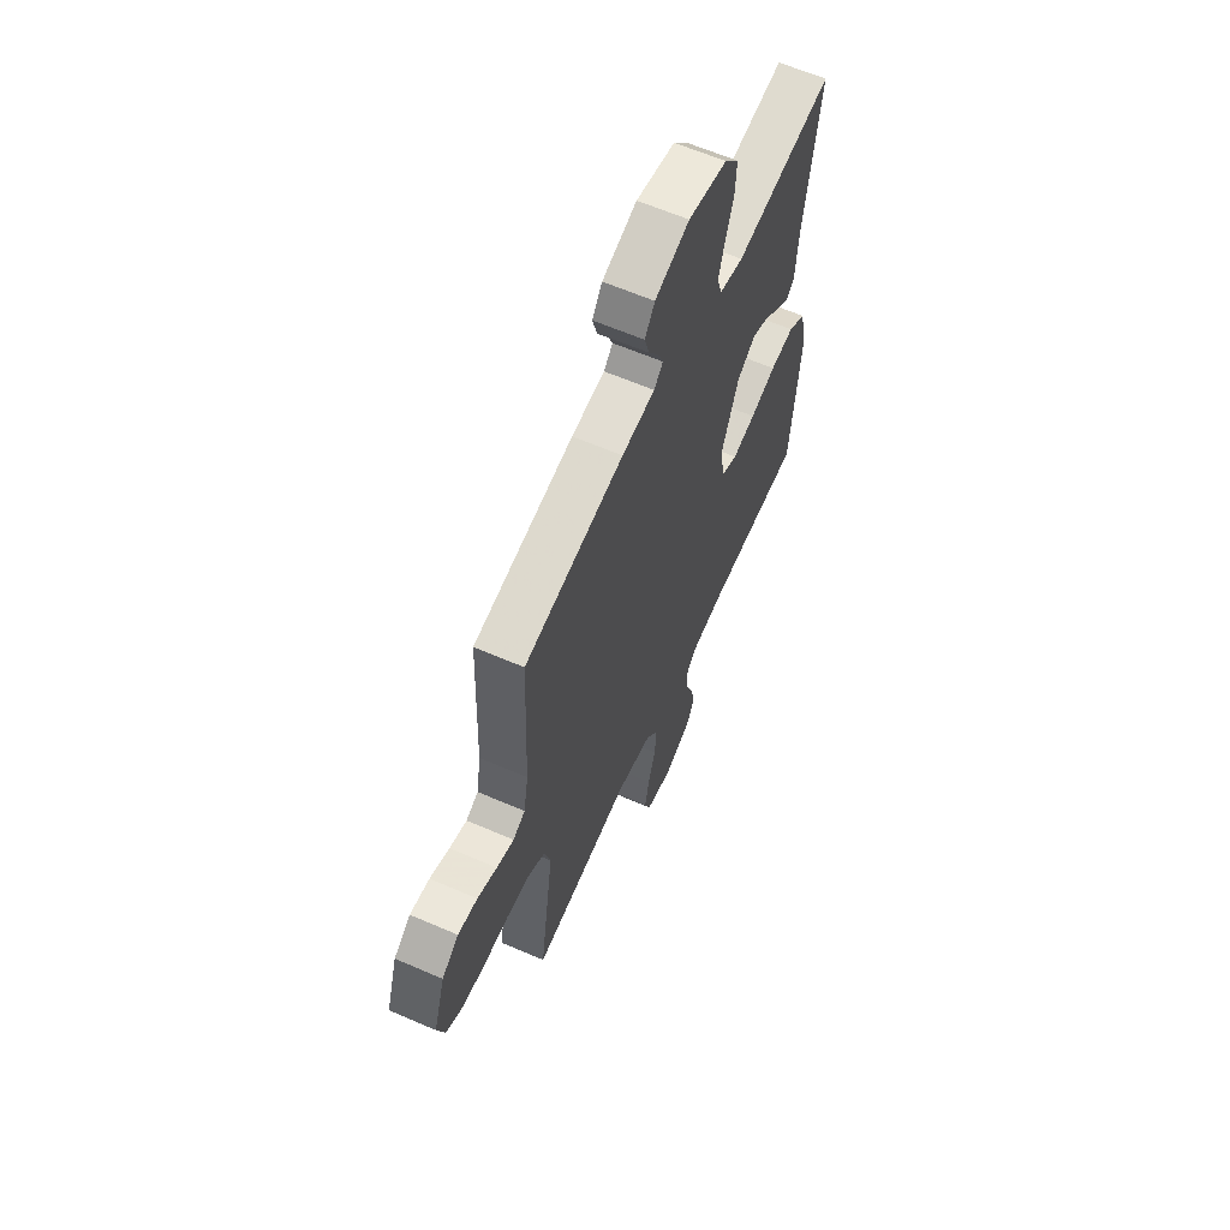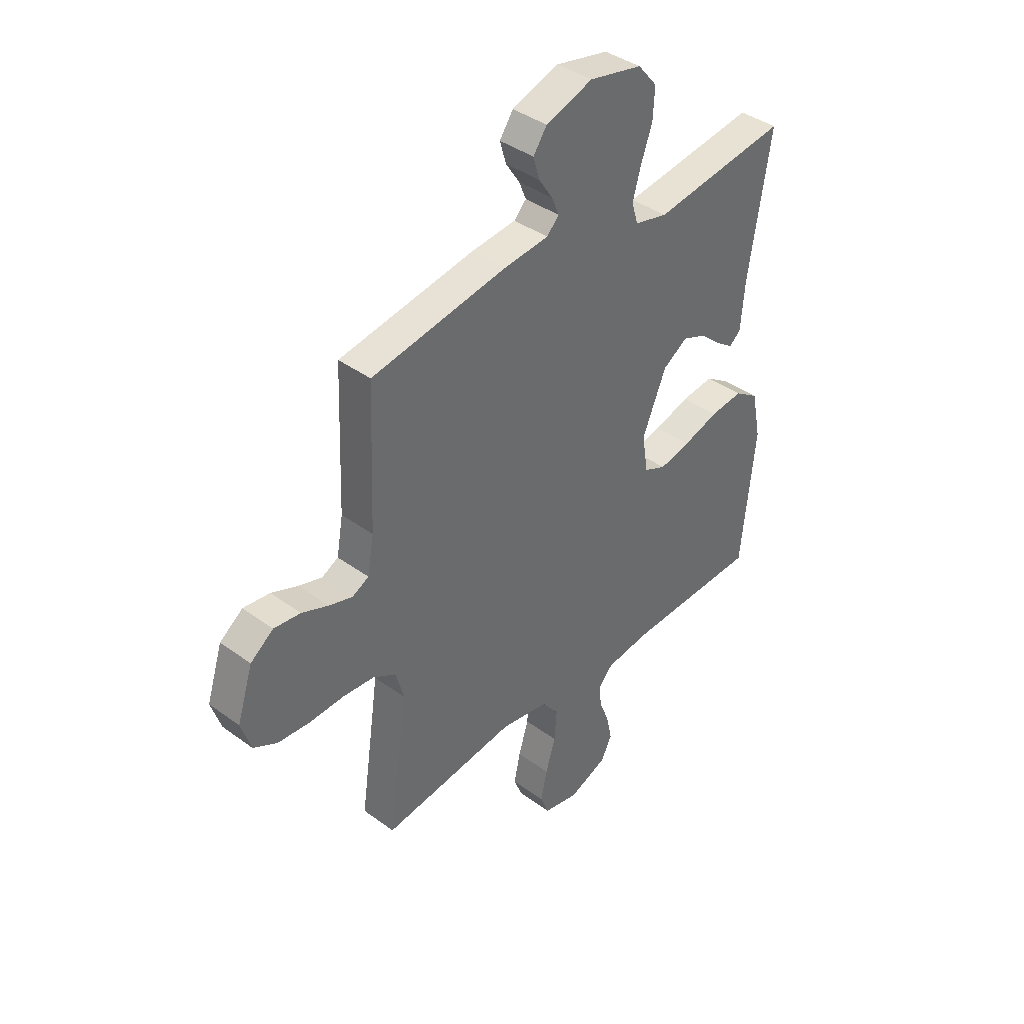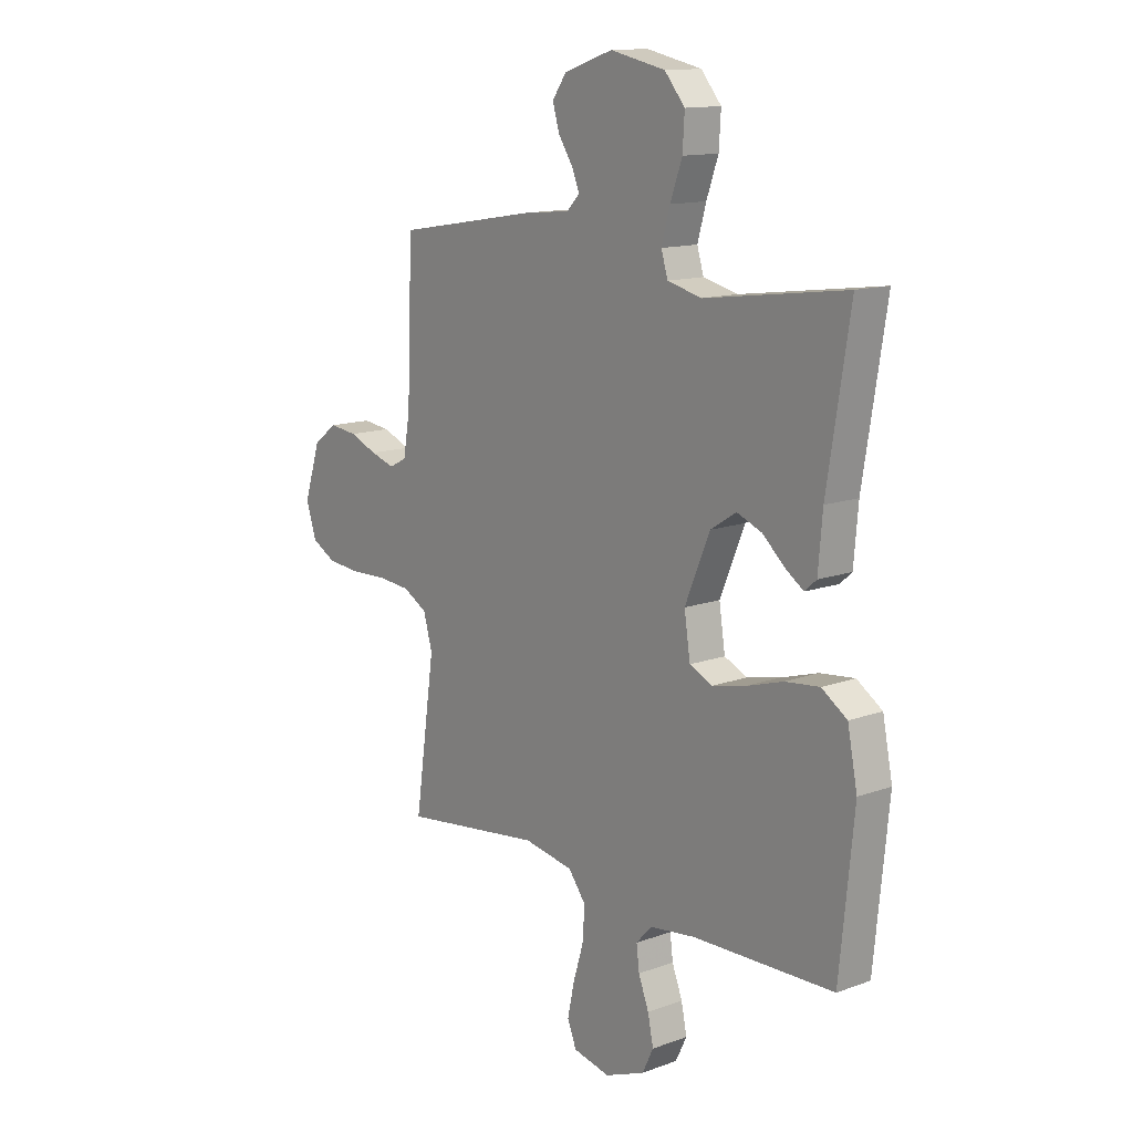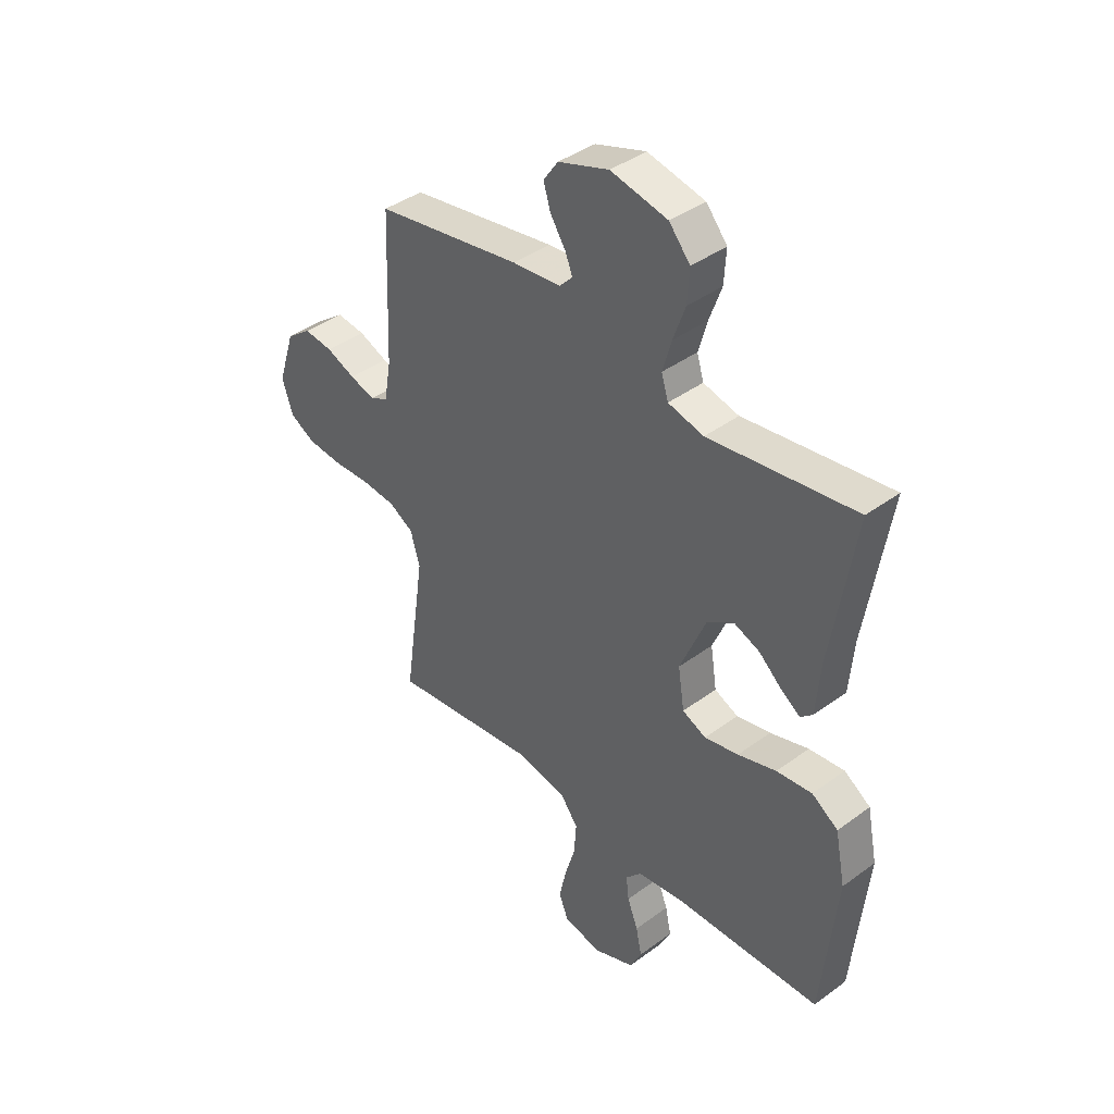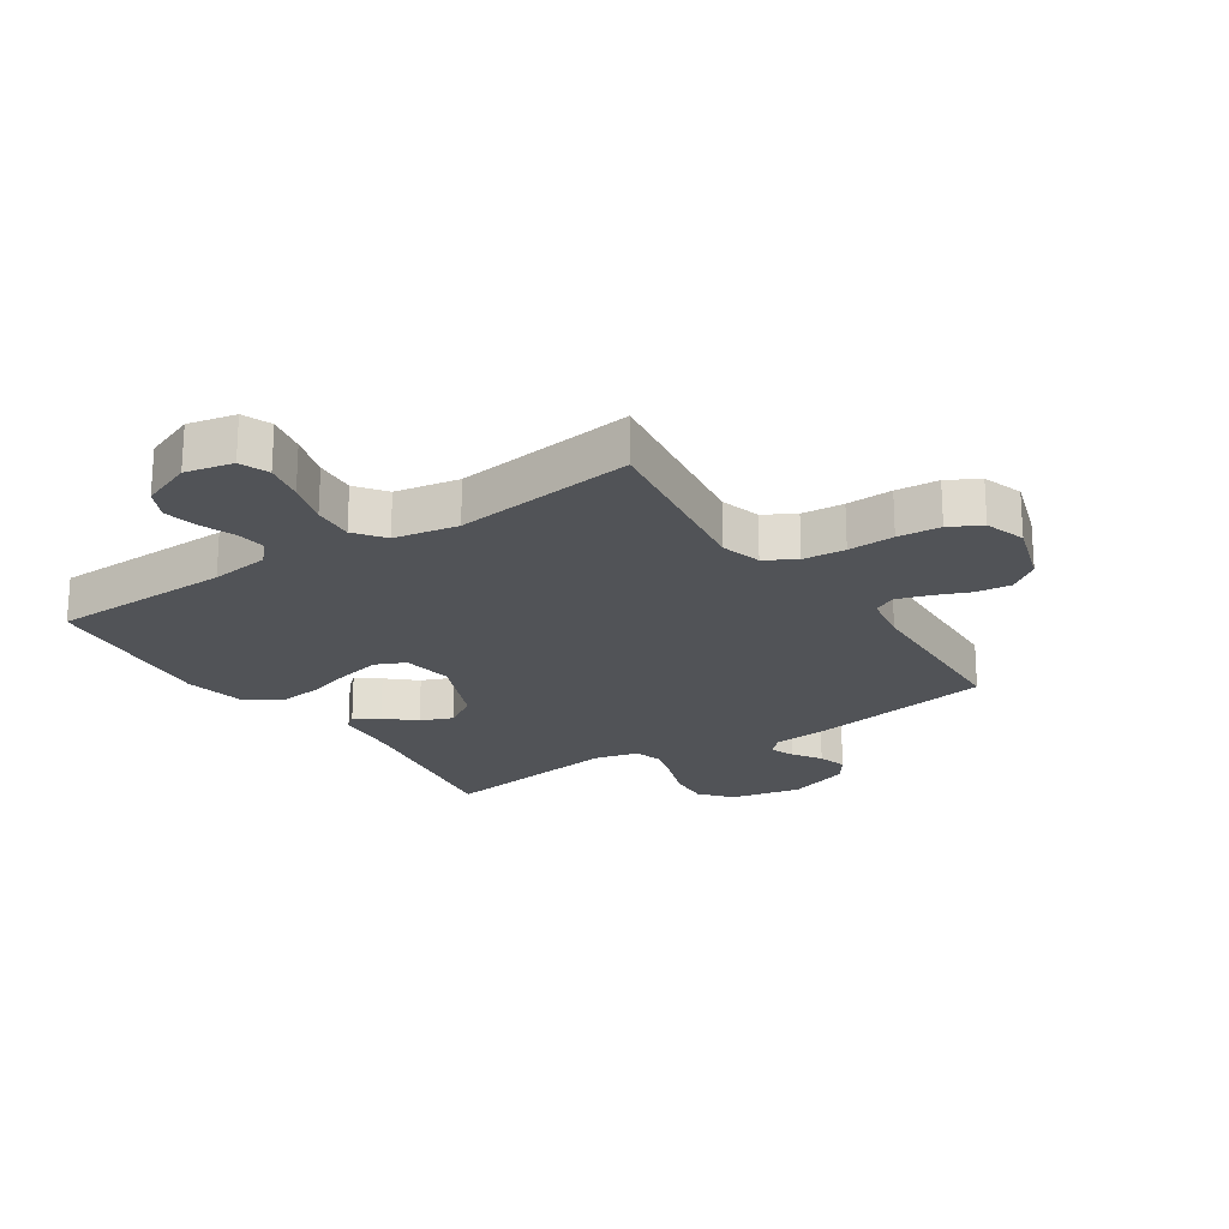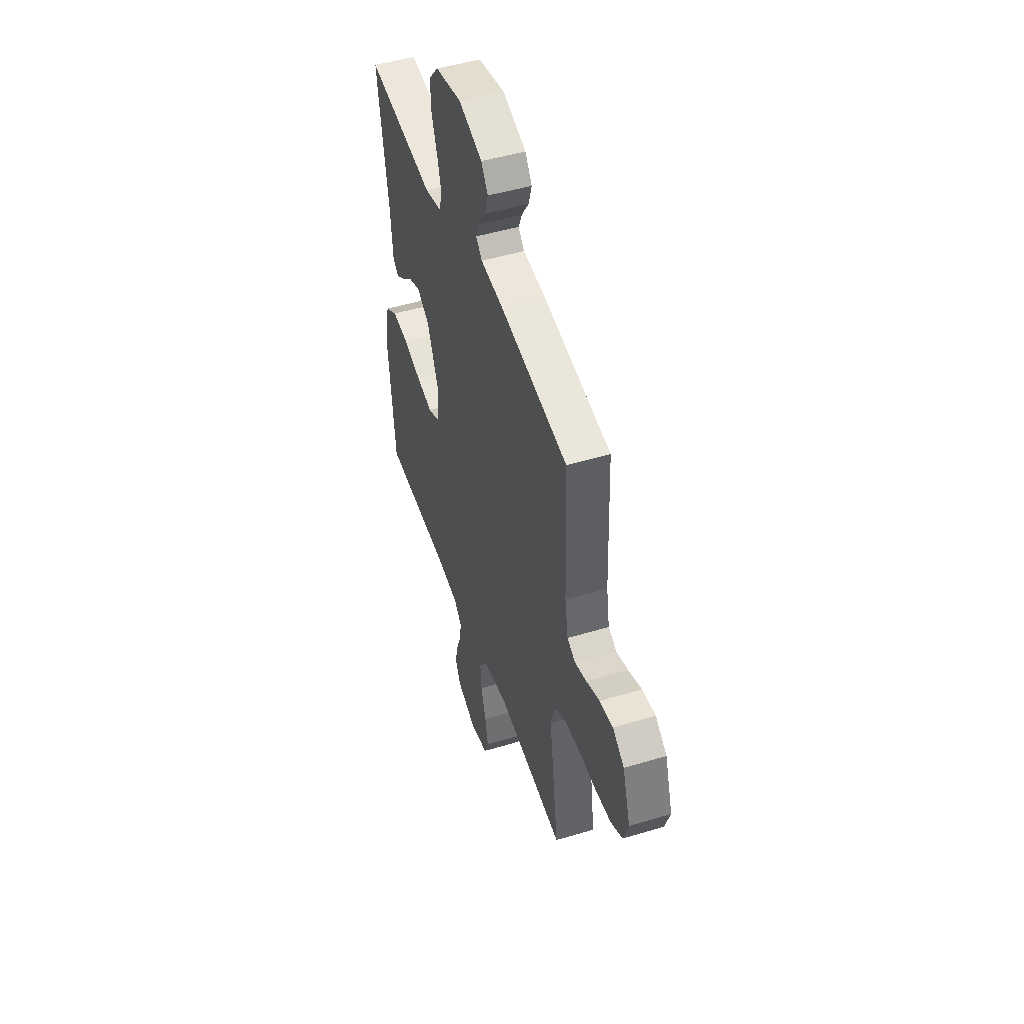
<metadata>
{"format":"obj","ext":"obj","renderer":"f3d","projection":"perspective","resolution":1024,"background":"white","views":[{"elev":62.0,"azim":-66.2,"up":"+Z"},{"elev":39.8,"azim":-47.8,"up":"+Z"},{"elev":13.3,"azim":50.5,"up":"+Z"},{"elev":40.5,"azim":47.9,"up":"+Z"},{"elev":-21.7,"azim":-146.4,"up":"+Y"},{"elev":48.7,"azim":-108.6,"up":"+Z"}]}
</metadata>
<code>
v 0.5 0.07 0.5
v 0.452 0.07 0.2
v 0.443 0.07 0.093
v 0.418 0.07 0.071
v 0.379 0.07 0.098
v 0.332 0.07 0.14
v 0.279 0.07 0.161
v 0.224 0.07 0.126
v 0.171 0.07 0
v 0.184 0.07 -0.084
v 0.233 0.07 -0.106
v 0.303 0.07 -0.091
v 0.382 0.07 -0.067
v 0.455 0.07 -0.059
v 0.509 0.07 -0.095
v 0.53 0.07 -0.2
v 0.5 0.07 -0.5
v 0.2 0.07 -0.507
v 0.102 0.07 -0.52
v 0.069 0.07 -0.556
v 0.075 0.07 -0.605
v 0.097 0.07 -0.662
v 0.109 0.07 -0.719
v 0.085 0.07 -0.768
v 0 0.07 -0.802
v -0.079 0.07 -0.785
v -0.098 0.07 -0.737
v -0.084 0.07 -0.671
v -0.062 0.07 -0.598
v -0.057 0.07 -0.53
v -0.094 0.07 -0.481
v -0.2 0.07 -0.462
v -0.5 0.07 -0.5
v -0.457 0.07 -0.2
v -0.476 0.07 -0.133
v -0.527 0.07 -0.104
v -0.597 0.07 -0.098
v -0.674 0.07 -0.101
v -0.745 0.07 -0.095
v -0.797 0.07 -0.067
v -0.819 0.07 0
v -0.784 0.07 0.109
v -0.733 0.07 0.147
v -0.674 0.07 0.14
v -0.615 0.07 0.116
v -0.563 0.07 0.1
v -0.526 0.07 0.119
v -0.512 0.07 0.2
v -0.5 0.07 0.5
v -0.2 0.07 0.55
v -0.1 0.07 0.56
v -0.073 0.07 0.588
v -0.089 0.07 0.627
v -0.12 0.07 0.674
v -0.134 0.07 0.722
v -0.104 0.07 0.765
v 0 0.07 0.8
v 0.117 0.07 0.775
v 0.16 0.07 0.724
v 0.156 0.07 0.657
v 0.131 0.07 0.587
v 0.113 0.07 0.523
v 0.127 0.07 0.477
v 0.2 0.07 0.459
v 0.5 0 0.5
v 0.452 0 0.2
v 0.443 0 0.093
v 0.418 0 0.071
v 0.379 0 0.098
v 0.332 0 0.14
v 0.279 0 0.161
v 0.224 0 0.126
v 0.171 0 0
v 0.184 0 -0.084
v 0.233 0 -0.106
v 0.303 0 -0.091
v 0.382 0 -0.067
v 0.455 0 -0.059
v 0.509 0 -0.095
v 0.53 0 -0.2
v 0.5 0 -0.5
v 0.2 0 -0.507
v 0.102 0 -0.52
v 0.069 0 -0.556
v 0.075 0 -0.605
v 0.097 0 -0.662
v 0.109 0 -0.719
v 0.085 0 -0.768
v 0 0 -0.802
v -0.079 0 -0.785
v -0.098 0 -0.737
v -0.084 0 -0.671
v -0.062 0 -0.598
v -0.057 0 -0.53
v -0.094 0 -0.481
v -0.2 0 -0.462
v -0.5 0 -0.5
v -0.457 0 -0.2
v -0.476 0 -0.133
v -0.527 0 -0.104
v -0.597 0 -0.098
v -0.674 0 -0.101
v -0.745 0 -0.095
v -0.797 0 -0.067
v -0.819 0 0
v -0.784 0 0.109
v -0.733 0 0.147
v -0.674 0 0.14
v -0.615 0 0.116
v -0.563 0 0.1
v -0.526 0 0.119
v -0.512 0 0.2
v -0.5 0 0.5
v -0.2 0 0.55
v -0.1 0 0.56
v -0.073 0 0.588
v -0.089 0 0.627
v -0.12 0 0.674
v -0.134 0 0.722
v -0.104 0 0.765
v 0 0 0.8
v 0.117 0 0.775
v 0.16 0 0.724
v 0.156 0 0.657
v 0.131 0 0.587
v 0.113 0 0.523
v 0.127 0 0.477
v 0.2 0 0.459
f 58 59 60 61
f 58 61 62
f 57 58 62
f 56 57 62 63
f 53 54 55 56
f 52 53 56 63
f 48 49 50 51
f 47 48 51
f 42 43 44 45
f 42 45 46
f 41 42 46
f 40 41 46
f 37 38 39 40
f 36 37 40 46
f 35 36 46 47
f 32 33 34
f 31 32 34 35
f 26 27 28 29
f 24 25 26 29
f 24 29 30
f 21 22 23 24
f 20 21 24 30
f 19 20 30 31
f 15 16 17 18
f 12 13 14 15
f 11 12 15 18
f 10 11 18 19
f 3 4 5 6
f 2 3 6
f 64 1 2 6
f 63 64 6 7
f 51 52 63 7
f 9 10 19 31
f 8 9 31 35
f 35 47 51
f 7 8 35 51
f 125 124 123 122
f 126 125 122
f 126 122 121
f 127 126 121 120
f 120 119 118 117
f 127 120 117 116
f 115 114 113 112
f 115 112 111
f 109 108 107 106
f 110 109 106
f 110 106 105
f 110 105 104
f 104 103 102 101
f 110 104 101 100
f 111 110 100 99
f 98 97 96
f 99 98 96 95
f 93 92 91 90
f 93 90 89 88
f 94 93 88
f 88 87 86 85
f 94 88 85 84
f 95 94 84 83
f 82 81 80 79
f 79 78 77 76
f 82 79 76 75
f 83 82 75 74
f 70 69 68 67
f 70 67 66
f 70 66 65 128
f 71 70 128 127
f 71 127 116 115
f 95 83 74 73
f 99 95 73 72
f 115 111 99
f 115 99 72 71
f 1 65 66 2
f 2 66 67 3
f 3 67 68 4
f 4 68 69 5
f 5 69 70 6
f 6 70 71 7
f 7 71 72 8
f 8 72 73 9
f 9 73 74 10
f 10 74 75 11
f 11 75 76 12
f 12 76 77 13
f 13 77 78 14
f 14 78 79 15
f 15 79 80 16
f 16 80 81 17
f 17 81 82 18
f 18 82 83 19
f 19 83 84 20
f 20 84 85 21
f 21 85 86 22
f 22 86 87 23
f 23 87 88 24
f 24 88 89 25
f 25 89 90 26
f 26 90 91 27
f 27 91 92 28
f 28 92 93 29
f 29 93 94 30
f 30 94 95 31
f 31 95 96 32
f 32 96 97 33
f 33 97 98 34
f 34 98 99 35
f 35 99 100 36
f 36 100 101 37
f 37 101 102 38
f 38 102 103 39
f 39 103 104 40
f 40 104 105 41
f 41 105 106 42
f 42 106 107 43
f 43 107 108 44
f 44 108 109 45
f 45 109 110 46
f 46 110 111 47
f 47 111 112 48
f 48 112 113 49
f 49 113 114 50
f 50 114 115 51
f 51 115 116 52
f 52 116 117 53
f 53 117 118 54
f 54 118 119 55
f 55 119 120 56
f 56 120 121 57
f 57 121 122 58
f 58 122 123 59
f 59 123 124 60
f 60 124 125 61
f 61 125 126 62
f 62 126 127 63
f 63 127 128 64
f 64 128 65 1

</code>
